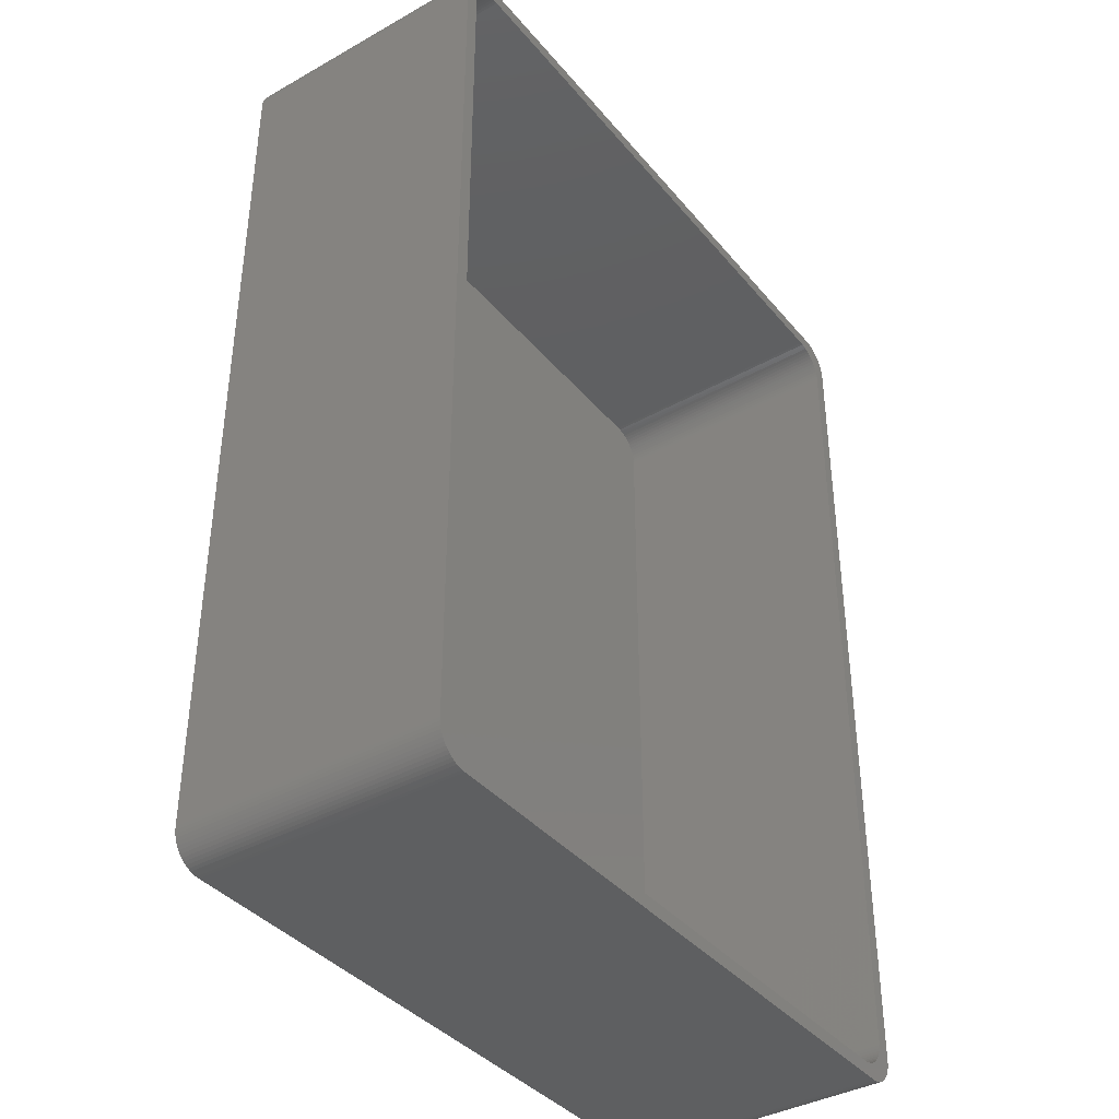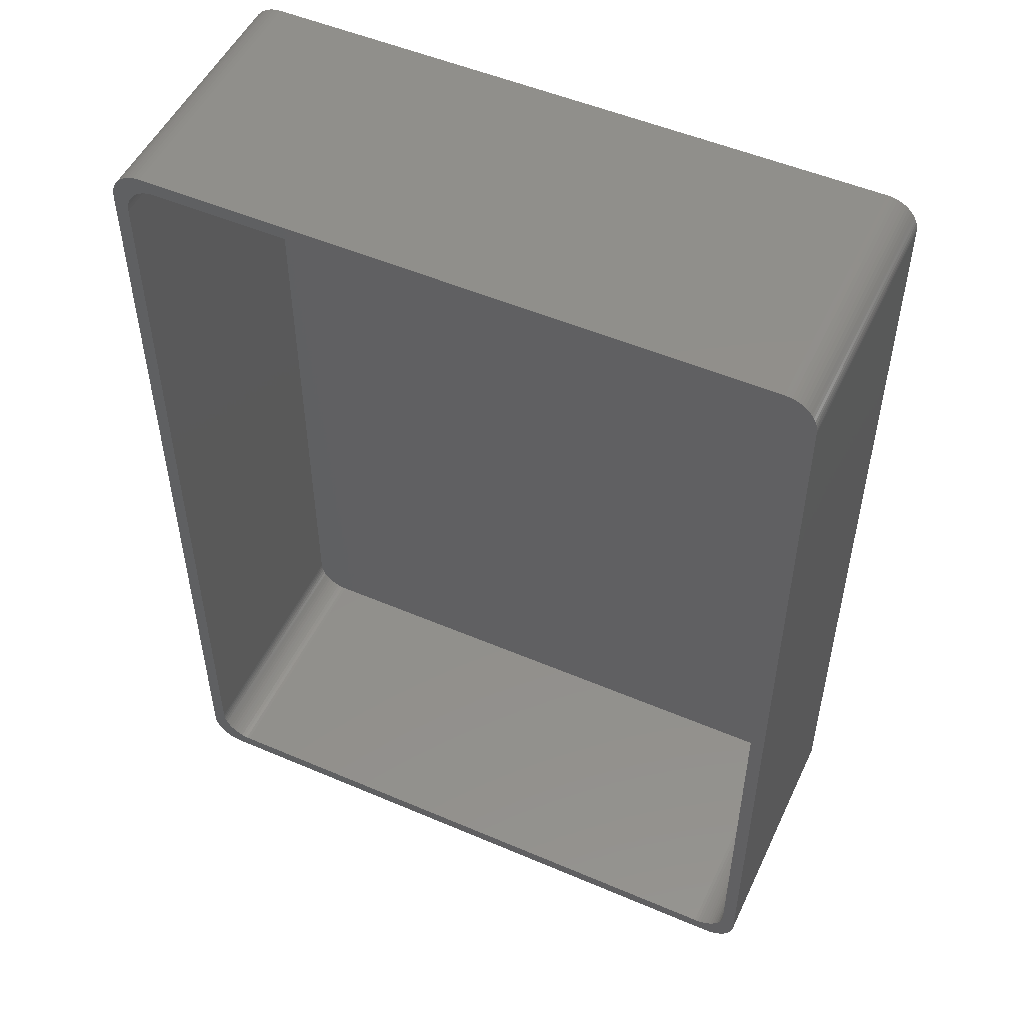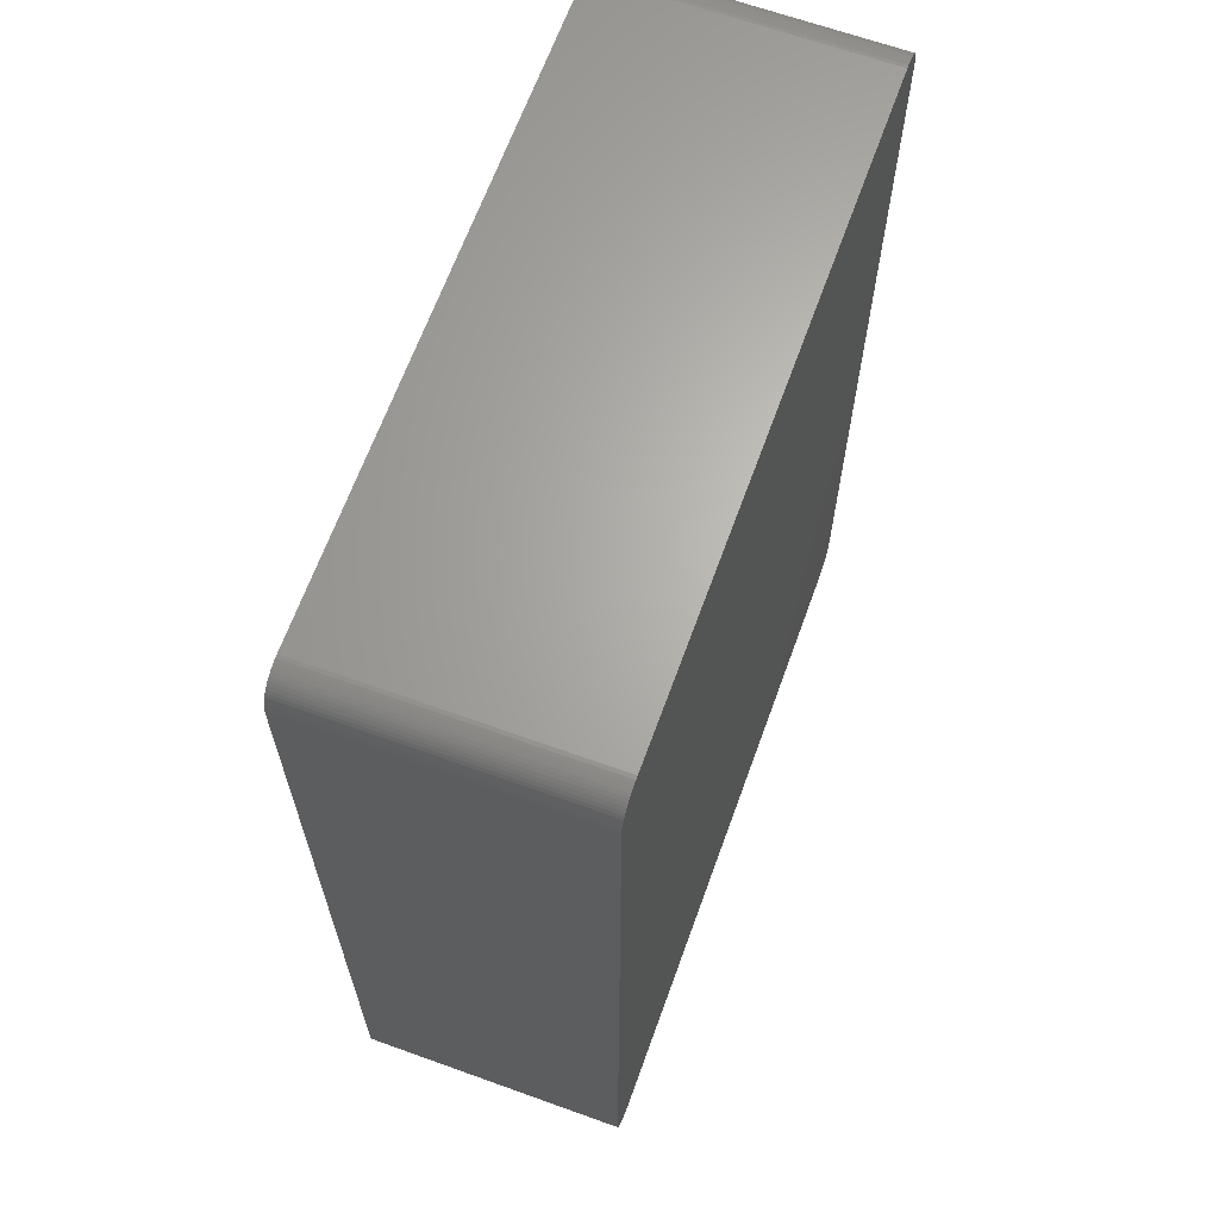
<metadata>
{"format":"stl","ext":"stl","renderer":"f3d","projection":"perspective","resolution":1024,"background":"white","views":[{"elev":-38.7,"azim":-54.8,"up":"+Y"},{"elev":51.3,"azim":24.9,"up":"+Y"},{"elev":65.5,"azim":109.9,"up":"+Y"}]}
</metadata>
<code>
# stl→obj: 320 verts, 668 faces
v 38.08 50.8 31
v 40 50.88 31
v 39.98 51.27 31
v 38.4 49.27 31
v 40 -50.88 31
v 39.92 51.65 31
v 38.4 -49.27 31
v 37.9 51.15 31
v 39.82 52.03 31
v 38.38 -49.67 31
v 39.68 52.4 31
v 38.32 -50.05 31
v 37.68 51.48 31
v 39.5 52.75 31
v 38.22 -50.43 31
v 39.28 53.08 31
v 38.08 -50.8 31
v 37.44 51.78 31
v 39.04 53.38 31
v 39.98 -51.27 31
v 38.76 53.66 31
v 39.92 -51.65 31
v 37.16 52.06 31
v 38.45 53.91 31
v 37.9 -51.15 31
v 39.82 -52.03 31
v 38.38 49.67 31
v 38.32 50.05 31
v 38.22 50.43 31
v 36.85 52.31 31
v 38.12 54.12 31
v 37.78 54.3 31
v 36.52 52.52 31
v 37.41 54.44 31
v 37.03 54.54 31
v 36.18 52.7 31
v 36.64 54.6 31
v 36.25 54.62 31
v 35.81 52.84 31
v 35.43 52.94 31
v 35.04 53 31
v 34.65 53.02 31
v -34.65 53.02 31
v -36.25 54.62 31
v -35.04 53 31
v -35.43 52.94 31
v -35.81 52.84 31
v -36.18 52.7 31
v -36.64 54.6 31
v -37.03 54.54 31
v -36.52 52.52 31
v -37.41 54.44 31
v -37.78 54.3 31
v -36.85 52.31 31
v -38.12 54.12 31
v -38.45 53.91 31
v -37.16 52.06 31
v -38.76 53.66 31
v -37.44 51.78 31
v -39.04 53.38 31
v -39.28 53.08 31
v -37.68 51.48 31
v -39.5 52.75 31
v -39.82 52.03 31
v -37.9 51.15 31
v -39.68 52.4 31
v 39.68 -52.4 31
v 37.68 -51.48 31
v 39.5 -52.75 31
v 39.28 -53.08 31
v 37.44 -51.78 31
v 39.04 -53.38 31
v 38.76 -53.66 31
v 37.16 -52.06 31
v 38.45 -53.91 31
v 36.85 -52.31 31
v 38.12 -54.12 31
v 37.78 -54.3 31
v 36.52 -52.52 31
v 37.41 -54.44 31
v 37.03 -54.54 31
v 36.18 -52.7 31
v 36.64 -54.6 31
v 36.25 -54.62 31
v 35.81 -52.84 31
v 35.43 -52.94 31
v 35.04 -53 31
v 34.65 -53.02 31
v -34.65 -53.02 31
v -36.25 -54.62 31
v -35.04 -53 31
v -35.43 -52.94 31
v -35.81 -52.84 31
v -36.18 -52.7 31
v -37.03 -54.54 31
v -36.52 -52.52 31
v -36.64 -54.6 31
v -37.78 -54.3 31
v -36.85 -52.31 31
v -38.45 -53.91 31
v -37.16 -52.06 31
v -37.41 -54.44 31
v -38.76 -53.66 31
v -37.44 -51.78 31
v -39.28 -53.08 31
v -37.68 -51.48 31
v -39.68 -52.4 31
v -37.9 -51.15 31
v -39.92 -51.65 31
v -38.08 -50.8 31
v -38.12 -54.12 31
v -40 -50.88 31
v -38.22 -50.43 31
v -38.32 -50.05 31
v -38.38 -49.67 31
v -38.4 -49.27 31
v -38.4 49.27 31
v -40 50.88 31
v -39.92 51.65 31
v -38.08 50.8 31
v -39.98 -51.27 31
v -39.98 51.27 31
v -39.04 -53.38 31
v -38.22 50.43 31
v -38.32 50.05 31
v -39.5 -52.75 31
v -38.38 49.67 31
v -39.82 -52.03 31
v 36.25 -54.62 6.69e-15
v 40 -50.88 6.23e-15
v 39.98 -51.27 6.278e-15
v -40 -50.88 6.23e-15
v 40 50.88 -6.23e-15
v 39.92 -51.65 6.326e-15
v -40 50.88 -6.23e-15
v 39.82 -52.03 6.372e-15
v 36.25 54.62 -6.69e-15
v 39.68 -52.4 6.417e-15
v 39.5 -52.75 6.46e-15
v 39.98 51.27 -6.278e-15
v 39.28 -53.08 6.5e-15
v 39.82 52.03 -6.372e-15
v 39.68 52.4 -6.417e-15
v 39.04 -53.38 6.538e-15
v 39.5 52.75 -6.46e-15
v 38.76 -53.66 6.572e-15
v 39.28 53.08 -6.5e-15
v 38.45 -53.91 6.602e-15
v 39.04 53.38 -6.538e-15
v 38.12 -54.12 6.628e-15
v 38.76 53.66 -6.572e-15
v 37.78 -54.3 6.65e-15
v 38.45 53.91 -6.602e-15
v 37.41 -54.44 6.667e-15
v 38.12 54.12 -6.628e-15
v 37.03 -54.54 6.68e-15
v 37.78 54.3 -6.65e-15
v 36.64 -54.6 6.687e-15
v 37.41 54.44 -6.667e-15
v 37.03 54.54 -6.68e-15
v 36.64 54.6 -6.687e-15
v -36.25 -54.62 6.69e-15
v 39.92 51.65 -6.326e-15
v -36.64 -54.6 6.687e-15
v -37.03 -54.54 6.68e-15
v -36.25 54.62 -6.69e-15
v -37.41 -54.44 6.667e-15
v -36.64 54.6 -6.687e-15
v -37.78 -54.3 6.65e-15
v -37.03 54.54 -6.68e-15
v -38.12 -54.12 6.628e-15
v -37.41 54.44 -6.667e-15
v -38.45 -53.91 6.602e-15
v -37.78 54.3 -6.65e-15
v -38.76 -53.66 6.572e-15
v -38.12 54.12 -6.628e-15
v -39.04 -53.38 6.538e-15
v -38.45 53.91 -6.602e-15
v -39.28 -53.08 6.5e-15
v -38.76 53.66 -6.572e-15
v -39.5 -52.75 6.46e-15
v -39.04 53.38 -6.538e-15
v -39.68 -52.4 6.417e-15
v -39.28 53.08 -6.5e-15
v -39.82 -52.03 6.372e-15
v -39.5 52.75 -6.46e-15
v -39.92 -51.65 6.326e-15
v -39.68 52.4 -6.417e-15
v -39.98 -51.27 6.278e-15
v -39.82 52.03 -6.372e-15
v -39.92 51.65 -6.326e-15
v -39.98 51.27 -6.278e-15
v 37.03 54.54 1.2
v 36.64 54.6 1.2
v 37.41 54.44 1.2
v 37.78 54.3 1.2
v 38.12 54.12 1.2
v 38.45 53.91 1.2
v 38.76 53.66 1.2
v 39.04 53.38 1.2
v 39.28 53.08 1.2
v 39.5 52.75 1.2
v 39.68 52.4 1.2
v 39.82 52.03 1.2
v 39.92 51.65 1.2
v 39.98 51.27 1.2
v 40 50.88 1.2
v 40 -50.88 1.2
v 39.98 -51.27 1.2
v 39.92 -51.65 1.2
v 39.82 -52.03 1.2
v 39.68 -52.4 1.2
v 39.5 -52.75 1.2
v 39.28 -53.08 1.2
v 39.04 -53.38 1.2
v 38.76 -53.66 1.2
v 38.45 -53.91 1.2
v 38.12 -54.12 1.2
v 37.78 -54.3 1.2
v 37.41 -54.44 1.2
v 37.03 -54.54 1.2
v 36.64 -54.6 1.2
v 36.25 -54.62 1.2
v -36.25 -54.62 1.2
v -36.64 -54.6 1.2
v -37.03 -54.54 1.2
v -37.41 -54.44 1.2
v -37.78 -54.3 1.2
v -38.12 -54.12 1.2
v -38.45 -53.91 1.2
v -38.76 -53.66 1.2
v -39.04 -53.38 1.2
v -39.28 -53.08 1.2
v -39.5 -52.75 1.2
v -39.68 -52.4 1.2
v -39.82 -52.03 1.2
v -39.92 -51.65 1.2
v -39.98 -51.27 1.2
v -40 -50.88 1.2
v -40 50.88 1.2
v -39.98 51.27 1.2
v -39.92 51.65 1.2
v -39.82 52.03 1.2
v -39.68 52.4 1.2
v -39.5 52.75 1.2
v -39.28 53.08 1.2
v -39.04 53.38 1.2
v -38.76 53.66 1.2
v -38.45 53.91 1.2
v -38.12 54.12 1.2
v -37.78 54.3 1.2
v -37.41 54.44 1.2
v -37.03 54.54 1.2
v -36.64 54.6 1.2
v -36.25 54.62 1.2
v 36.25 54.62 1.2
v -35.04 53 1.2
v -34.65 53.02 1.2
v -35.43 52.94 1.2
v -35.81 52.84 1.2
v -36.18 52.7 1.2
v -36.52 52.52 1.2
v -36.85 52.31 1.2
v -37.16 52.06 1.2
v -37.44 51.78 1.2
v -37.68 51.48 1.2
v -37.9 51.15 1.2
v -38.08 50.8 1.2
v -38.22 50.43 1.2
v -38.32 50.05 1.2
v -38.38 49.67 1.2
v -38.4 49.27 1.2
v -38.4 -49.27 1.2
v -38.38 -49.67 1.2
v -38.32 -50.05 1.2
v -38.22 -50.43 1.2
v -38.08 -50.8 1.2
v -37.9 -51.15 1.2
v -37.68 -51.48 1.2
v -37.44 -51.78 1.2
v -37.16 -52.06 1.2
v -36.85 -52.31 1.2
v -36.52 -52.52 1.2
v -36.18 -52.7 1.2
v -35.81 -52.84 1.2
v -35.43 -52.94 1.2
v -35.04 -53 1.2
v -34.65 -53.02 1.2
v 34.65 -53.02 1.2
v 35.04 -53 1.2
v 35.43 -52.94 1.2
v 35.81 -52.84 1.2
v 36.18 -52.7 1.2
v 36.52 -52.52 1.2
v 36.85 -52.31 1.2
v 37.16 -52.06 1.2
v 37.44 -51.78 1.2
v 37.68 -51.48 1.2
v 37.9 -51.15 1.2
v 38.08 -50.8 1.2
v 38.22 -50.43 1.2
v 38.32 -50.05 1.2
v 38.38 -49.67 1.2
v 38.4 -49.27 1.2
v 38.4 49.27 1.2
v 38.38 49.67 1.2
v 38.32 50.05 1.2
v 38.22 50.43 1.2
v 38.08 50.8 1.2
v 37.9 51.15 1.2
v 37.68 51.48 1.2
v 37.44 51.78 1.2
v 37.16 52.06 1.2
v 36.85 52.31 1.2
v 36.52 52.52 1.2
v 36.18 52.7 1.2
v 35.81 52.84 1.2
v 35.43 52.94 1.2
v 35.04 53 1.2
v 34.65 53.02 1.2
f 1 2 3
f 2 4 5
f 1 3 6
f 7 5 4
f 8 6 9
f 10 5 7
f 8 9 11
f 12 5 10
f 13 11 14
f 15 5 12
f 13 14 16
f 17 5 15
f 18 16 19
f 5 17 20
f 18 19 21
f 20 17 22
f 23 21 24
f 25 22 17
f 22 25 26
f 2 27 4
f 2 28 27
f 2 29 28
f 30 24 31
f 2 1 29
f 6 8 1
f 30 31 32
f 11 13 8
f 16 18 13
f 33 32 34
f 21 23 18
f 33 34 35
f 24 30 23
f 36 35 37
f 32 33 30
f 36 37 38
f 35 36 33
f 38 39 36
f 38 40 39
f 38 41 40
f 38 42 41
f 38 43 42
f 44 43 38
f 44 45 43
f 44 46 45
f 44 47 46
f 44 48 47
f 49 48 44
f 50 48 49
f 48 50 51
f 52 51 50
f 53 51 52
f 51 53 54
f 55 54 53
f 56 54 55
f 54 56 57
f 58 57 56
f 57 58 59
f 60 59 58
f 61 59 60
f 59 61 62
f 63 62 61
f 64 65 66
f 62 66 65
f 66 62 63
f 26 25 67
f 68 67 25
f 67 68 69
f 69 68 70
f 71 70 68
f 70 71 72
f 72 71 73
f 74 73 71
f 73 74 75
f 76 75 74
f 75 76 77
f 77 76 78
f 79 78 76
f 78 79 80
f 80 79 81
f 82 81 79
f 81 82 83
f 83 82 84
f 85 84 82
f 86 84 85
f 87 84 86
f 88 84 87
f 89 84 88
f 89 90 84
f 91 90 89
f 92 90 91
f 93 90 92
f 94 90 93
f 95 94 96
f 94 97 90
f 98 96 99
f 94 95 97
f 100 99 101
f 96 102 95
f 103 101 104
f 105 104 106
f 96 98 102
f 107 106 108
f 109 108 110
f 99 111 98
f 112 110 113
f 112 113 114
f 112 114 115
f 99 100 111
f 112 115 116
f 117 118 116
f 119 65 64
f 112 116 118
f 65 119 120
f 110 112 121
f 122 120 119
f 101 103 100
f 118 120 122
f 104 123 103
f 120 118 124
f 104 105 123
f 124 118 125
f 106 126 105
f 125 118 127
f 106 107 126
f 127 118 117
f 108 128 107
f 108 109 128
f 110 121 109
f 129 130 131
f 130 132 133
f 129 131 134
f 135 133 132
f 129 134 136
f 137 133 135
f 129 136 138
f 130 129 132
f 129 138 139
f 133 137 140
f 129 139 141
f 142 137 143
f 129 141 144
f 143 137 145
f 129 144 146
f 145 137 147
f 129 146 148
f 147 137 149
f 129 148 150
f 149 137 151
f 129 150 152
f 151 137 153
f 129 152 154
f 153 137 155
f 129 154 156
f 155 137 157
f 129 156 158
f 157 137 159
f 159 137 160
f 160 137 161
f 132 129 162
f 140 137 163
f 132 162 164
f 163 137 142
f 132 164 165
f 137 135 166
f 132 165 167
f 166 135 168
f 132 167 169
f 168 135 170
f 132 169 171
f 170 135 172
f 132 171 173
f 172 135 174
f 132 173 175
f 174 135 176
f 132 175 177
f 176 135 178
f 132 177 179
f 178 135 180
f 132 179 181
f 180 135 182
f 132 181 183
f 182 135 184
f 132 183 185
f 184 135 186
f 132 185 187
f 186 135 188
f 132 187 189
f 188 135 190
f 190 135 191
f 191 135 192
f 193 37 35
f 37 193 194
f 195 35 34
f 35 195 193
f 196 34 32
f 34 196 195
f 197 32 31
f 32 197 196
f 198 31 24
f 31 198 197
f 199 24 21
f 24 199 198
f 19 199 21
f 199 19 200
f 16 200 19
f 200 16 201
f 14 201 16
f 201 14 202
f 11 202 14
f 202 11 203
f 9 203 11
f 203 9 204
f 6 204 9
f 204 6 205
f 3 205 6
f 205 3 206
f 2 206 3
f 206 2 207
f 208 207 2
f 208 2 5
f 207 208 133
f 133 208 130
f 20 208 5
f 208 20 209
f 22 209 20
f 209 22 210
f 26 210 22
f 210 26 211
f 67 211 26
f 211 67 212
f 69 212 67
f 212 69 213
f 70 213 69
f 213 70 214
f 72 214 70
f 214 72 215
f 73 215 72
f 215 73 216
f 217 73 75
f 73 217 216
f 218 75 77
f 75 218 217
f 219 77 78
f 77 219 218
f 220 78 80
f 78 220 219
f 221 80 81
f 80 221 220
f 222 81 83
f 81 222 221
f 223 83 84
f 83 223 222
f 224 84 90
f 224 223 84
f 162 223 224
f 223 162 129
f 225 90 97
f 90 225 224
f 226 97 95
f 97 226 225
f 227 95 102
f 95 227 226
f 228 102 98
f 102 228 227
f 229 98 111
f 98 229 228
f 230 111 100
f 111 230 229
f 231 100 103
f 100 231 230
f 231 123 232
f 123 231 103
f 232 105 233
f 105 232 123
f 233 126 234
f 126 233 105
f 234 107 235
f 107 234 126
f 235 128 236
f 128 235 107
f 236 109 237
f 109 236 128
f 237 121 238
f 121 237 109
f 238 112 239
f 112 238 121
f 239 240 135
f 239 135 132
f 240 239 118
f 118 239 112
f 240 122 241
f 122 240 118
f 241 119 242
f 119 241 122
f 242 64 243
f 64 242 119
f 243 66 244
f 66 243 64
f 244 63 245
f 63 244 66
f 245 61 246
f 61 245 63
f 246 60 247
f 60 246 61
f 247 58 248
f 58 247 60
f 249 58 56
f 58 249 248
f 250 56 55
f 56 250 249
f 251 55 53
f 55 251 250
f 252 53 52
f 53 252 251
f 253 52 50
f 52 253 252
f 254 50 49
f 50 254 253
f 255 49 44
f 49 255 254
f 256 44 38
f 256 255 44
f 137 255 256
f 255 137 166
f 194 38 37
f 38 194 256
f 257 43 45
f 43 257 258
f 259 45 46
f 45 259 257
f 260 46 47
f 46 260 259
f 261 47 48
f 47 261 260
f 262 48 51
f 48 262 261
f 263 51 54
f 51 263 262
f 264 54 57
f 54 264 263
f 59 264 57
f 264 59 265
f 62 265 59
f 265 62 266
f 65 266 62
f 266 65 267
f 120 267 65
f 267 120 268
f 124 268 120
f 268 124 269
f 125 269 124
f 269 125 270
f 127 270 125
f 270 127 271
f 117 271 127
f 271 117 272
f 116 272 117
f 272 116 273
f 115 273 116
f 273 115 274
f 114 274 115
f 274 114 275
f 113 275 114
f 275 113 276
f 110 276 113
f 276 110 277
f 108 277 110
f 277 108 278
f 106 278 108
f 278 106 279
f 104 279 106
f 279 104 280
f 101 280 104
f 280 101 281
f 282 101 99
f 101 282 281
f 283 99 96
f 99 283 282
f 284 96 94
f 96 284 283
f 285 94 93
f 94 285 284
f 286 93 92
f 93 286 285
f 287 92 91
f 92 287 286
f 288 91 89
f 91 288 287
f 289 89 88
f 89 289 288
f 290 88 87
f 88 290 289
f 291 87 86
f 87 291 290
f 292 86 85
f 86 292 291
f 293 85 82
f 85 293 292
f 294 82 79
f 82 294 293
f 295 79 76
f 79 295 294
f 296 76 74
f 76 296 295
f 296 71 297
f 71 296 74
f 297 68 298
f 68 297 71
f 298 25 299
f 25 298 68
f 299 17 300
f 17 299 25
f 300 15 301
f 15 300 17
f 301 12 302
f 12 301 15
f 302 10 303
f 10 302 12
f 303 7 304
f 7 303 10
f 304 4 305
f 4 304 7
f 305 27 306
f 27 305 4
f 306 28 307
f 28 306 27
f 307 29 308
f 29 307 28
f 308 1 309
f 1 308 29
f 309 8 310
f 8 309 1
f 310 13 311
f 13 310 8
f 311 18 312
f 18 311 13
f 312 23 313
f 23 312 18
f 314 23 30
f 23 314 313
f 315 30 33
f 30 315 314
f 316 33 36
f 33 316 315
f 317 36 39
f 36 317 316
f 318 39 40
f 39 318 317
f 319 40 41
f 40 319 318
f 320 41 42
f 41 320 319
f 258 42 43
f 42 258 320
f 242 242 243
f 241 242 242
f 242 241 241
f 241 241 240
f 254 254 255
f 254 253 254
f 253 253 254
f 253 252 253
f 237 236 237
f 238 237 238
f 237 238 237
f 238 238 239
f 225 225 224
f 226 225 225
f 226 226 225
f 227 226 226
f 221 221 220
f 221 222 221
f 222 222 221
f 222 222 223
f 209 209 208
f 210 209 209
f 209 210 210
f 211 210 210
f 193 193 195
f 194 193 193
f 194 194 193
f 194 194 256
f 206 206 207
f 205 206 205
f 206 205 206
f 204 205 205
f 320 305 306
f 305 272 304
f 320 306 307
f 273 304 272
f 320 307 308
f 289 304 273
f 320 308 309
f 305 320 272
f 320 309 310
f 304 289 303
f 320 310 311
f 301 289 300
f 320 311 312
f 300 289 299
f 320 312 313
f 299 289 298
f 320 313 314
f 298 289 297
f 320 314 315
f 297 289 296
f 320 315 316
f 296 289 295
f 320 316 317
f 295 289 294
f 320 317 318
f 294 289 293
f 320 318 319
f 293 289 292
f 292 289 291
f 291 289 290
f 272 320 258
f 303 289 302
f 272 258 257
f 302 289 301
f 272 257 259
f 289 273 288
f 272 259 260
f 288 273 287
f 272 260 261
f 287 273 286
f 272 261 262
f 286 273 285
f 272 262 263
f 285 273 284
f 272 263 264
f 284 273 283
f 272 264 265
f 283 273 282
f 272 265 266
f 282 273 281
f 272 266 267
f 281 273 280
f 272 267 268
f 280 273 279
f 272 268 269
f 279 273 278
f 272 269 270
f 278 273 277
f 272 270 271
f 277 273 276
f 276 273 275
f 275 273 274
f 192 242 191
f 242 192 241
f 209 130 208
f 130 209 131
f 135 241 192
f 241 135 240
f 201 149 200
f 149 201 147
f 177 233 179
f 233 177 232
f 129 222 223
f 222 129 158
f 189 239 132
f 239 189 238
f 207 140 206
f 140 207 133
f 216 144 215
f 144 216 146
f 183 236 185
f 236 183 235
f 179 234 181
f 234 179 233
f 202 147 201
f 147 202 145
f 213 138 212
f 138 213 139
f 154 219 220
f 219 154 152
f 150 217 218
f 217 150 148
f 229 169 228
f 169 229 171
f 181 235 183
f 235 181 234
f 187 238 189
f 238 187 237
f 185 237 187
f 237 185 236
f 203 145 202
f 145 203 143
f 205 142 204
f 142 205 163
f 191 243 190
f 243 191 242
f 211 134 210
f 134 211 136
f 210 131 209
f 131 210 134
f 212 136 211
f 136 212 138
f 215 141 214
f 141 215 144
f 214 139 213
f 139 214 141
f 156 220 221
f 220 156 154
f 158 221 222
f 221 158 156
f 152 218 219
f 218 152 150
f 148 216 217
f 216 148 146
f 231 173 230
f 173 231 175
f 227 165 226
f 165 227 167
f 225 162 224
f 162 225 164
f 228 167 227
f 167 228 169
f 230 171 229
f 171 230 173
f 175 232 177
f 232 175 231
f 204 143 203
f 143 204 142
f 206 163 205
f 163 206 140
f 159 193 195
f 193 159 160
f 161 256 194
f 256 161 137
f 157 195 196
f 195 157 159
f 153 197 198
f 197 153 155
f 200 151 199
f 151 200 149
f 249 180 248
f 180 249 178
f 251 176 250
f 176 251 174
f 253 172 252
f 172 253 170
f 255 168 254
f 168 255 166
f 186 246 184
f 246 186 245
f 182 248 180
f 248 182 247
f 190 244 188
f 244 190 243
f 226 164 225
f 164 226 165
f 160 194 193
f 194 160 161
f 155 196 197
f 196 155 157
f 151 198 199
f 198 151 153
f 250 178 249
f 178 250 176
f 252 174 251
f 174 252 172
f 254 170 253
f 170 254 168
f 184 247 182
f 247 184 246
f 188 245 186
f 245 188 244

</code>
